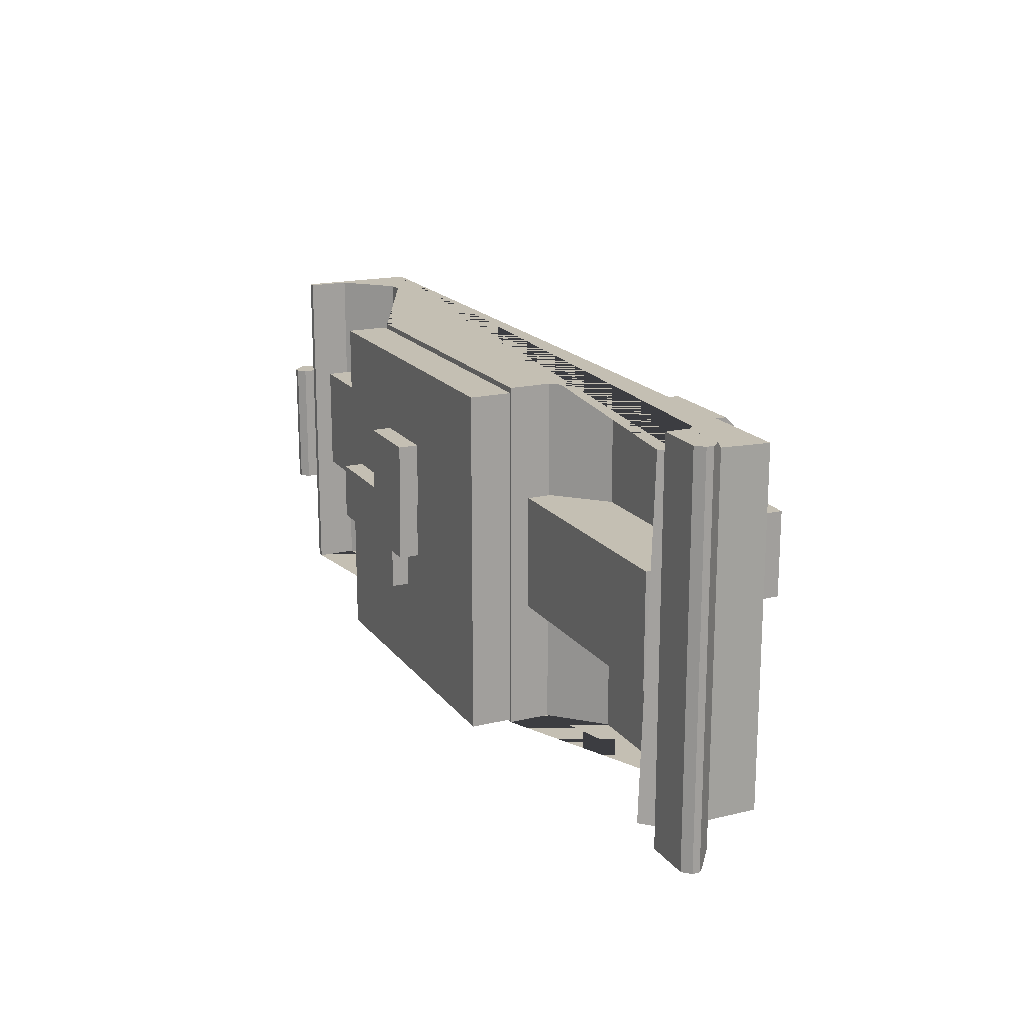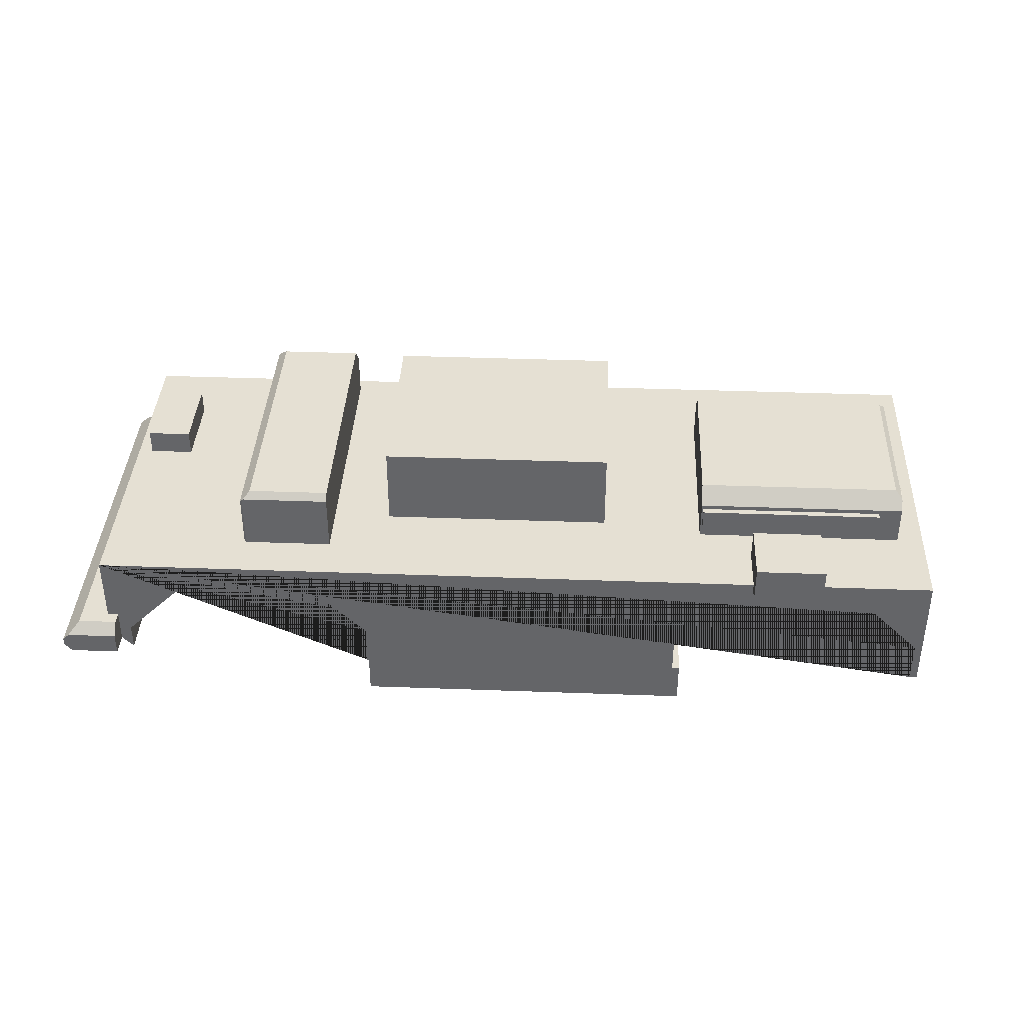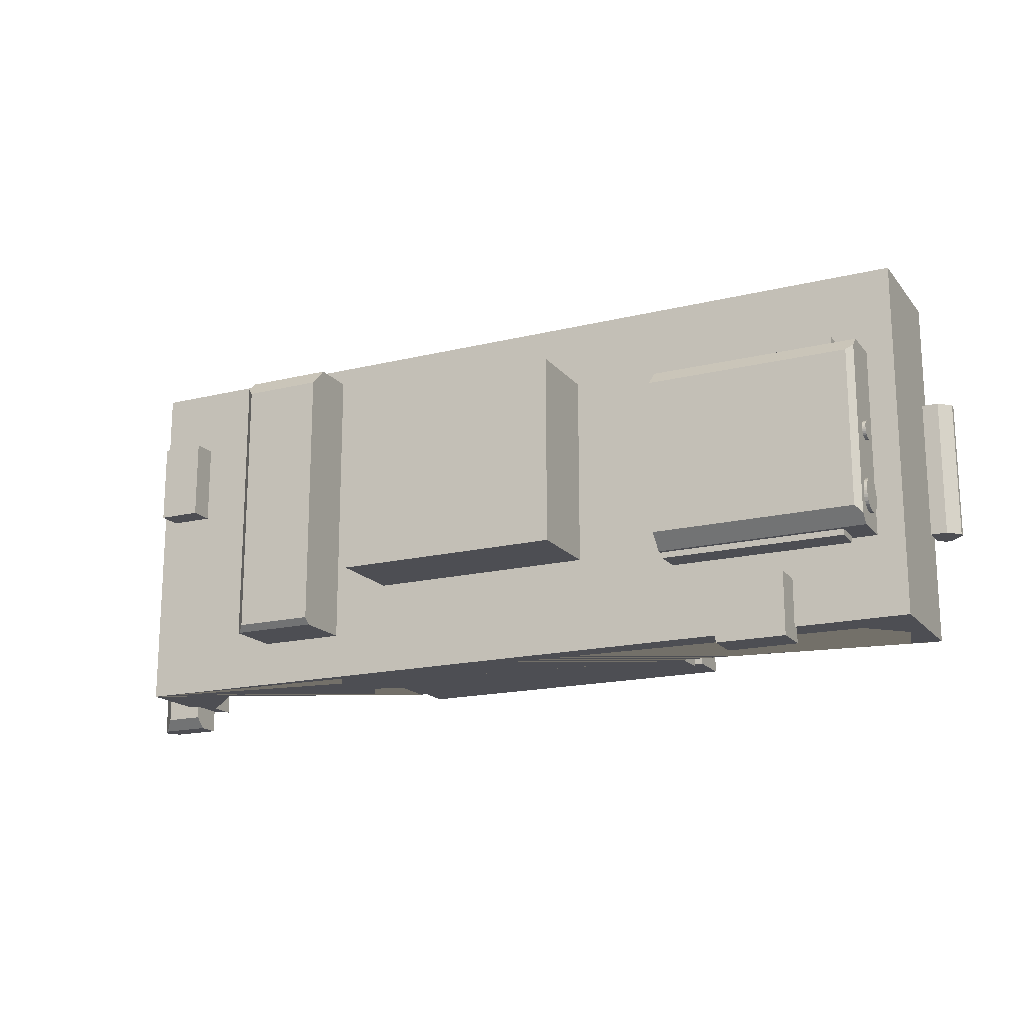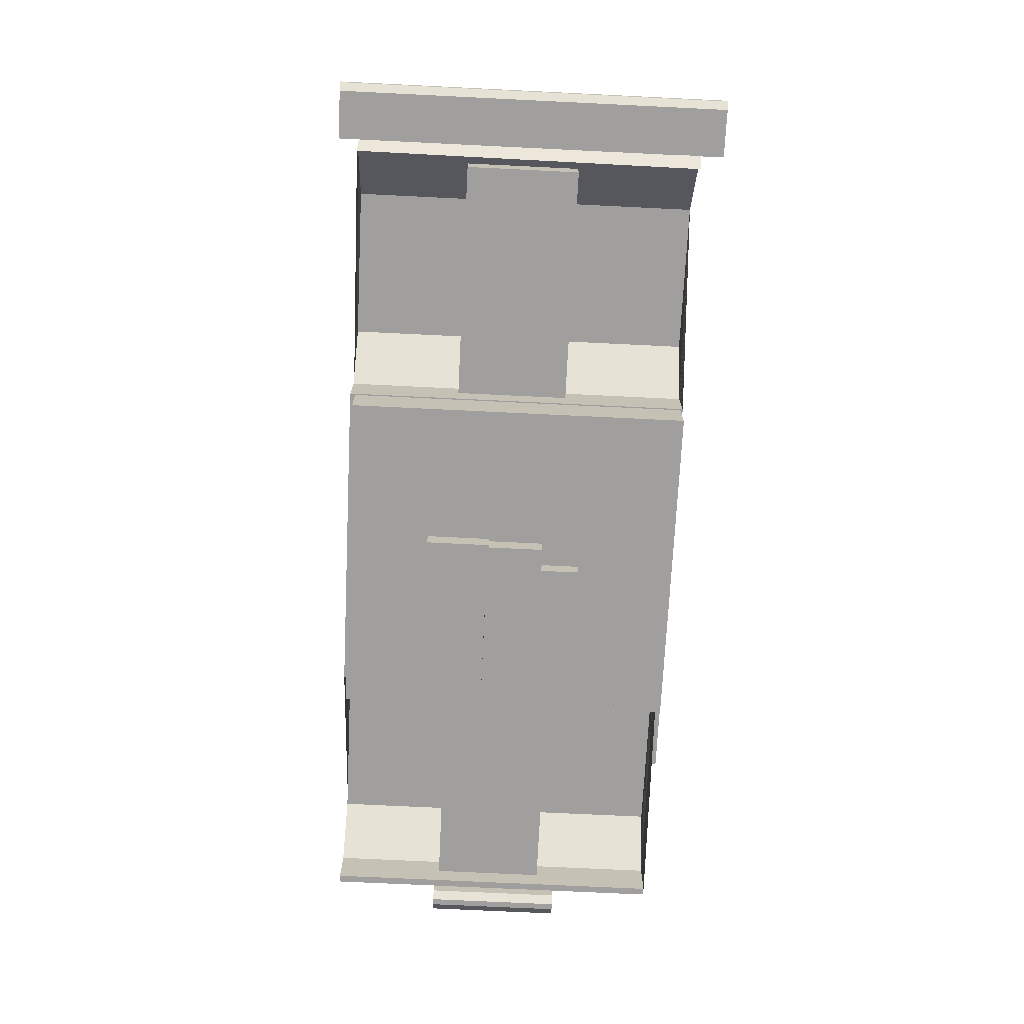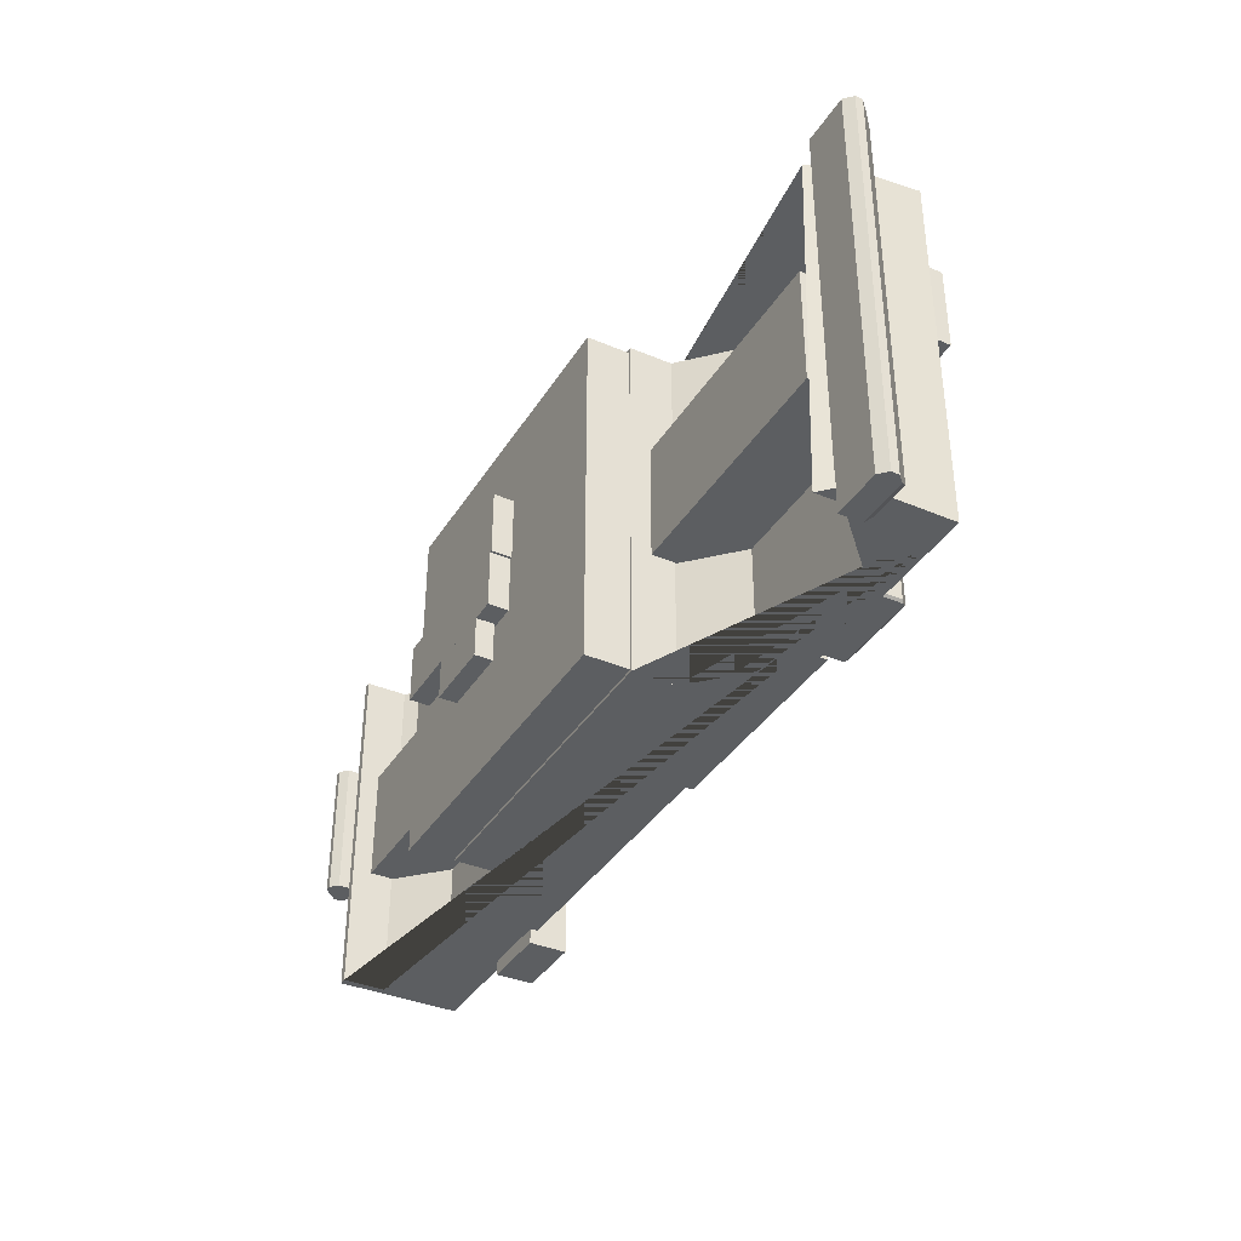
<metadata>
{"format":"obj","ext":"obj","renderer":"f3d","projection":"perspective","resolution":1024,"background":"white","views":[{"elev":17.8,"azim":-115.1,"up":"+Y"},{"elev":38.1,"azim":2.7,"up":"+Z"},{"elev":-17.4,"azim":26.0,"up":"+Y"},{"elev":-71.5,"azim":-92.8,"up":"+Z"},{"elev":-37.3,"azim":-118.5,"up":"+Y"}]}
</metadata>
<code>
o Cube.001
v 0.2125 -0.09557 0.03218
v 0.2085 -0.09557 0.03218
v 0.2085 0.09372 0.03218
v 0.2125 0.09372 0.03218
v 0.2125 -0.09557 0.0971
v 0.2125 0.09372 0.0971
v -0.2484 0.09372 0.0971
v -0.2445 0.09372 0.06112
v -0.2484 -0.09557 0.04918
v -0.2484 -0.09557 0.0971
v -0.2365 -0.09557 0.03729
v -0.2365 -0.09557 0.05104
v -0.2076 -0.09557 0.07909
v -0.1269 -0.09557 0.07909
v -0.1015 -0.09557 0.05451
v -0.1015 -0.09557 0.03218
v 0.07353 -0.09557 0.03218
v 0.07353 -0.09557 0.05104
v 0.1024 -0.09557 0.07909
v 0.1831 -0.09557 0.07909
v 0.2085 -0.09557 0.05451
v 0.2085 0.09372 0.05451
v 0.1831 0.09372 0.07909
v 0.1024 0.09372 0.07909
v 0.07353 0.09372 0.05104
v 0.07353 0.09372 0.03218
v -0.1015 0.09372 0.03218
v -0.1015 0.09372 0.05451
v -0.1269 0.09372 0.07909
v -0.2076 0.09372 0.07909
v -0.2365 0.09372 0.05104
v -0.2365 0.09372 0.04343
v -0.1009 0.09081 0.03218
v -0.1009 0.09081 0.009811
v -0.1009 -0.09427 0.009811
v -0.1009 -0.09427 0.03218
v 0.07754 -0.09427 0.009811
v 0.07754 -0.09427 0.03218
v 0.07754 0.09081 0.009811
v 0.07754 0.09081 0.03218
v -0.02446 0.01168 0.009811
v -0.02446 0.01168 -0.000816
v -0.02446 -0.01924 -0.000816
v -0.02446 -0.01924 0.009811
v 0.06305 -0.01924 -0.000816
v 0.06305 -0.01924 0.009811
v 0.06305 0.01168 -0.000816
v 0.06305 0.01168 0.009811
v 0 0 0
v 0 0 0
v 0 0 0
v 0 0 0
v 0 0 0
v 0 0 0
v 0 0 0
v 0 0 0
v -0.01187 -0.04037 -0.000805
v -0.01187 -0.04037 0.008607
v -0.01187 -0.01924 0.008607
v -0.01187 -0.01924 -0.000805
v 0.02699 -0.01924 0.008607
v 0.02699 -0.01924 -0.000805
v 0.02699 -0.04037 0.008607
v 0.02699 -0.04037 -0.000805
v -0.02583 0.01122 -0.000816
v -0.02583 0.01122 0.01412
v -0.02583 0.04604 0.01412
v -0.02583 0.04604 -0.000816
v 0.0151 0.04604 0.01412
v 0.0151 0.04604 -0.000816
v 0.0151 0.01122 0.01412
v 0.0151 0.01122 -0.000816
v -0.09115 -0.04501 0.09771
v -0.09115 -0.04501 0.1405
v -0.09115 0.05793 0.1405
v -0.09115 0.05793 0.09771
v 0.03242 0.05793 0.1405
v 0.03242 0.05793 0.09771
v 0.03242 -0.04501 0.1405
v 0.03242 -0.04501 0.09771
v -0.171 0.08472 0.0971
v -0.171 0.08472 0.1203
v -0.1226 0.08472 0.1203
v -0.1226 0.08472 0.0971
v -0.1226 0.07414 0.1309
v -0.1656 0.07414 0.1309
v -0.1656 -0.06765 0.1309
v -0.1226 -0.06765 0.1309
v -0.1226 -0.07116 0.0971
v -0.1226 -0.07116 0.1274
v -0.1691 -0.07116 0.1274
v -0.1698 -0.07116 0.1267
v -0.1698 -0.07116 0.0971
v -0.171 0.07956 0.1255
v -0.171 -0.06997 0.0971
v -0.171 -0.06997 0.1255
v 0.2199 -0.03848 0.02243
v 0.2164 -0.03848 0.02243
v 0.2164 0.03505 0.02243
v 0.2199 0.03505 0.02243
v 0.2125 0.03505 0.03929
v 0.2125 0.03505 0.02634
v 0.2125 -0.03848 0.02634
v 0.2125 -0.03848 0.03929
v 0.2209 -0.03848 0.03929
v 0.2209 0.03505 0.03929
v 0.2273 0.03505 0.0298
v 0.2273 -0.03848 0.0298
v 0.2273 -0.03848 0.03292
v 0.2273 0.03505 0.03292
v 0.1983 0.04785 0.1179
v 0.1983 0.04785 0.09076
v 0.08667 0.04785 0.09076
v 0.08667 0.04785 0.1179
v 0.1983 -0.04743 0.1228
v 0.1949 -0.04403 0.1262
v 0.08667 -0.04403 0.1262
v 0.08667 -0.05235 0.1178
v 0.1983 -0.05235 0.1178
v 0.08667 -0.05235 0.09076
v 0.1983 -0.05235 0.09076
v 0.1983 0.04295 0.1228
v 0.1949 0.03955 0.1262
v 0.08667 0.03955 0.1262
v 0.1148 -0.06972 0.113
v 0.1148 -0.06972 0.09319
v 0.1148 -0.1034 0.09319
v 0.1148 -0.1034 0.113
v 0.1522 -0.1034 0.09319
v 0.1522 -0.1034 0.113
v 0.1522 -0.06972 0.09319
v 0.1522 -0.06972 0.113
v 0.08752 -0.05235 0.1154
v 0.08752 -0.05235 0.1002
v 0.08752 -0.05554 0.1002
v 0.08752 -0.05554 0.1154
v 0.1858 -0.05554 0.1002
v 0.1858 -0.05554 0.1154
v 0.1858 -0.05235 0.1002
v 0.1858 -0.05235 0.1154
v 0.08872 0.0526 0.1144
v 0.08872 0.0526 0.1005
v 0.08872 0.0474 0.1005
v 0.08872 0.0474 0.1144
v 0.1846 0.0474 0.1005
v 0.1846 0.0474 0.1144
v 0.1846 0.0526 0.1005
v 0.1846 0.0526 0.1144
v -0.2725 0.1038 0.05195
v -0.2725 0.1038 0.04798
v -0.2725 -0.108 0.04798
v -0.2725 -0.108 0.05195
v -0.2633 -0.1023 0.06112
v -0.2426 -0.1023 0.06112
v -0.2426 0.09918 0.06112
v -0.2633 0.09918 0.06112
v -0.2691 -0.108 0.05534
v -0.2683 -0.108 0.0438
v -0.2426 -0.108 0.0438
v -0.2426 -0.108 0.05534
v -0.2426 0.1038 0.05647
v -0.2426 0.1038 0.0438
v -0.2683 0.1038 0.0438
v -0.2679 0.1038 0.05647
v -0.2406 0.05625 0.1103
v -0.2406 0.05625 0.08152
v -0.2406 0.01272 0.08152
v -0.2406 0.01272 0.1103
v -0.2171 0.01272 0.08152
v -0.2171 0.01272 0.1103
v -0.2171 0.05625 0.08152
v -0.2171 0.05625 0.1103
v 0.07922 -0.0288 0.04224
v 0.07922 -0.0288 0.09309
v 0.07922 0.03257 0.09309
v 0.07922 0.03257 0.04224
v 0.2078 0.03257 0.09309
v 0.2078 0.03257 0.04224
v 0.2078 -0.0288 0.09309
v 0.2078 -0.0288 0.04224
v -0.2308 -0.0288 0.04224
v -0.2308 -0.0288 0.09309
v -0.2308 0.03257 0.09309
v -0.2308 0.03257 0.04224
v -0.1022 0.03257 0.09309
v -0.1022 0.03257 0.04224
v -0.1022 -0.0288 0.09309
v -0.1022 -0.0288 0.04224
v 0.196 0.005 0.11
v 0.2 0.005 0.11
v 0.2 0.004904 0.109
v 0.196 0.004904 0.109
v 0.2 0.004619 0.1081
v 0.196 0.004619 0.1081
v 0.2 0.004157 0.1072
v 0.196 0.004157 0.1072
v 0.2 0.003536 0.1065
v 0.196 0.003536 0.1065
v 0.2 0.002778 0.1058
v 0.196 0.002778 0.1058
v 0.2 0.001913 0.1054
v 0.196 0.001913 0.1054
v 0.2 0.000975 0.1051
v 0.196 0.000975 0.1051
v 0.2 -0 0.105
v 0.196 -0 0.105
v 0.2 -0.000975 0.1051
v 0.196 -0.000975 0.1051
v 0.2 -0.001913 0.1054
v 0.196 -0.001913 0.1054
v 0.2 -0.002778 0.1058
v 0.196 -0.002778 0.1058
v 0.2 -0.003536 0.1065
v 0.196 -0.003536 0.1065
v 0.2 -0.004157 0.1072
v 0.196 -0.004157 0.1072
v 0.2 -0.004619 0.1081
v 0.196 -0.004619 0.1081
v 0.2 -0.004904 0.109
v 0.196 -0.004904 0.109
v 0.2 -0.005 0.11
v 0.196 -0.005 0.11
v 0.2 -0.004904 0.111
v 0.196 -0.004904 0.111
v 0.2 -0.004619 0.1119
v 0.196 -0.004619 0.1119
v 0.2 -0.004157 0.1128
v 0.196 -0.004157 0.1128
v 0.2 -0.003536 0.1135
v 0.196 -0.003536 0.1135
v 0.2 -0.002778 0.1142
v 0.196 -0.002778 0.1142
v 0.2 -0.001913 0.1146
v 0.196 -0.001913 0.1146
v 0.2 -0.000975 0.1149
v 0.196 -0.000975 0.1149
v 0.2 -0 0.115
v 0.196 -0 0.115
v 0.2 0.000975 0.1149
v 0.196 0.000975 0.1149
v 0.2 0.001913 0.1146
v 0.196 0.001913 0.1146
v 0.2 0.002778 0.1142
v 0.196 0.002778 0.1142
v 0.2 0.003536 0.1135
v 0.196 0.003536 0.1135
v 0.2 0.004157 0.1128
v 0.196 0.004157 0.1128
v 0.2 0.004619 0.1119
v 0.196 0.004619 0.1119
v 0.2 0.004904 0.111
v 0.196 0.004904 0.111
v 0.196 -0.026 0.11
v 0.2 -0.026 0.11
v 0.2 -0.02617 0.1082
v 0.196 -0.02617 0.1082
v 0.2 -0.02669 0.1066
v 0.196 -0.02669 0.1066
v 0.2 -0.02752 0.105
v 0.196 -0.02752 0.105
v 0.2 -0.02864 0.1036
v 0.196 -0.02864 0.1036
v 0.2 -0.03 0.1025
v 0.196 -0.03 0.1025
v 0.2 -0.03156 0.1017
v 0.196 -0.03156 0.1017
v 0.2 -0.03324 0.1012
v 0.196 -0.03324 0.1012
v 0.2 -0.035 0.101
v 0.196 -0.035 0.101
v 0.2 -0.03676 0.1012
v 0.196 -0.03676 0.1012
v 0.2 -0.03844 0.1017
v 0.196 -0.03844 0.1017
v 0.2 -0.04 0.1025
v 0.196 -0.04 0.1025
v 0.2 -0.04136 0.1036
v 0.196 -0.04136 0.1036
v 0.2 -0.04248 0.105
v 0.196 -0.04248 0.105
v 0.2 -0.04331 0.1066
v 0.196 -0.04331 0.1066
v 0.2 -0.04383 0.1082
v 0.196 -0.04383 0.1082
v 0.2 -0.044 0.11
v 0.196 -0.044 0.11
v 0.2 -0.04383 0.1118
v 0.196 -0.04383 0.1118
v 0.2 -0.04331 0.1134
v 0.196 -0.04331 0.1134
v 0.2 -0.04248 0.115
v 0.196 -0.04248 0.115
v 0.2 -0.04136 0.1164
v 0.196 -0.04136 0.1164
v 0.2 -0.04 0.1175
v 0.196 -0.04 0.1175
v 0.2 -0.03844 0.1183
v 0.196 -0.03844 0.1183
v 0.2 -0.03676 0.1188
v 0.196 -0.03676 0.1188
v 0.2 -0.035 0.119
v 0.196 -0.035 0.119
v 0.2 -0.03324 0.1188
v 0.196 -0.03324 0.1188
v 0.2 -0.03156 0.1183
v 0.196 -0.03156 0.1183
v 0.2 -0.03 0.1175
v 0.196 -0.03 0.1175
v 0.2 -0.02864 0.1164
v 0.196 -0.02864 0.1164
v 0.2 -0.02752 0.115
v 0.196 -0.02752 0.115
v 0.2 -0.02669 0.1134
v 0.196 -0.02669 0.1134
v 0.2 -0.02617 0.1118
v 0.196 -0.02617 0.1118
f 1 2 3 4
f 5 1 4 6
f 7 8 9 10
f 10 5 6 7
f 10 9 11 12 13 14 15 16 17 18 19 20 21 2 1 5
f 6 4 3 22 23 24 25 26 27 28 29 30 31 32 8 7
f 29 14 13 30
f 14 29 28 15
f 15 28 27 16
f 31 12 11 32
f 32 11 9 8
f 30 13 12 31
f 25 18 17 26
f 23 20 19 24
f 26 17 16 27
f 20 23 22 21
f 24 19 18 25
f 21 22 3 2
f 33 34 35 36
f 36 35 37 38
f 38 37 39 40
f 40 39 34 33
f 36 38 40 33
f 37 35 34 39
f 41 42 43 44
f 44 43 45 46
f 46 45 47 48
f 48 47 42 41
f 44 46 48 41
f 45 43 42 47
f 49 50 51 52
f 52 51 53 54
f 54 53 55 56
f 56 55 50 49
f 52 54 56 49
f 53 51 50 55
f 57 58 59 60
f 60 59 61 62
f 62 61 63 64
f 64 63 58 57
f 60 62 64 57
f 61 59 58 63
f 65 66 67 68
f 68 67 69 70
f 70 69 71 72
f 72 71 66 65
f 68 70 72 65
f 69 67 66 71
f 73 74 75 76
f 76 75 77 78
f 78 77 79 80
f 80 79 74 73
f 76 78 80 73
f 77 75 74 79
f 81 82 83 84
f 85 86 87 88
f 89 90 91 92 93
f 84 83 85 88 90 89
f 94 86 85 83 82
f 81 84 89 93 95
f 88 87 91 90
f 94 96 92 91 87 86
f 93 92 96 95
f 95 96 94 82 81
f 97 98 99 100
f 101 102 103 104
f 104 105 106 101
f 97 100 107 108
f 104 103 98 97 108 109 105
f 106 105 109 110
f 109 108 107 110
f 99 98 103 102
f 106 110 107 100 99 102 101
f 111 112 113 114
f 115 116 117 118 119
f 118 120 121 119
f 121 120 113 112
f 115 119 121 112 111 122
f 117 116 123 124
f 124 114 113 120 118 117
f 115 122 123 116
f 124 123 122 111 114
f 125 126 127 128
f 128 127 129 130
f 130 129 131 132
f 132 131 126 125
f 128 130 132 125
f 129 127 126 131
f 133 134 135 136
f 136 135 137 138
f 138 137 139 140
f 140 139 134 133
f 136 138 140 133
f 137 135 134 139
f 141 142 143 144
f 144 143 145 146
f 146 145 147 148
f 148 147 142 141
f 144 146 148 141
f 145 143 142 147
f 149 150 151 152
f 153 154 155 156
f 157 152 151 158 159 160
f 161 162 163 150 149 164
f 161 164 156 155
f 157 153 156 164 149 152
f 157 160 154 153
f 154 160 159 162 161 155
f 163 158 151 150
f 159 158 163 162
f 165 166 167 168
f 168 167 169 170
f 170 169 171 172
f 172 171 166 165
f 168 170 172 165
f 169 167 166 171
f 173 174 175 176
f 176 175 177 178
f 178 177 179 180
f 180 179 174 173
f 176 178 180 173
f 177 175 174 179
f 181 182 183 184
f 184 183 185 186
f 186 185 187 188
f 188 187 182 181
f 184 186 188 181
f 185 183 182 187
f 189 190 191 192
f 192 191 193 194
f 194 193 195 196
f 196 195 197 198
f 198 197 199 200
f 200 199 201 202
f 202 201 203 204
f 204 203 205 206
f 206 205 207 208
f 208 207 209 210
f 210 209 211 212
f 212 211 213 214
f 214 213 215 216
f 216 215 217 218
f 218 217 219 220
f 220 219 221 222
f 222 221 223 224
f 224 223 225 226
f 226 225 227 228
f 228 227 229 230
f 230 229 231 232
f 232 231 233 234
f 234 233 235 236
f 236 235 237 238
f 238 237 239 240
f 240 239 241 242
f 242 241 243 244
f 244 243 245 246
f 246 245 247 248
f 248 247 249 250
f 191 190 251 249 247 245 243 241 239 237 235 233 231 229 227 225 223 221 219 217 215 213 211 209 207 205 203 201 199 197 195 193
f 250 249 251 252
f 252 251 190 189
f 189 192 194 196 198 200 202 204 206 208 210 212 214 216 218 220 222 224 226 228 230 232 234 236 238 240 242 244 246 248 250 252
f 253 254 255 256
f 256 255 257 258
f 258 257 259 260
f 260 259 261 262
f 262 261 263 264
f 264 263 265 266
f 266 265 267 268
f 268 267 269 270
f 270 269 271 272
f 272 271 273 274
f 274 273 275 276
f 276 275 277 278
f 278 277 279 280
f 280 279 281 282
f 282 281 283 284
f 284 283 285 286
f 286 285 287 288
f 288 287 289 290
f 290 289 291 292
f 292 291 293 294
f 294 293 295 296
f 296 295 297 298
f 298 297 299 300
f 300 299 301 302
f 302 301 303 304
f 304 303 305 306
f 306 305 307 308
f 308 307 309 310
f 310 309 311 312
f 312 311 313 314
f 255 254 315 313 311 309 307 305 303 301 299 297 295 293 291 289 287 285 283 281 279 277 275 273 271 269 267 265 263 261 259 257
f 314 313 315 316
f 316 315 254 253
f 253 256 258 260 262 264 266 268 270 272 274 276 278 280 282 284 286 288 290 292 294 296 298 300 302 304 306 308 310 312 314 316

</code>
